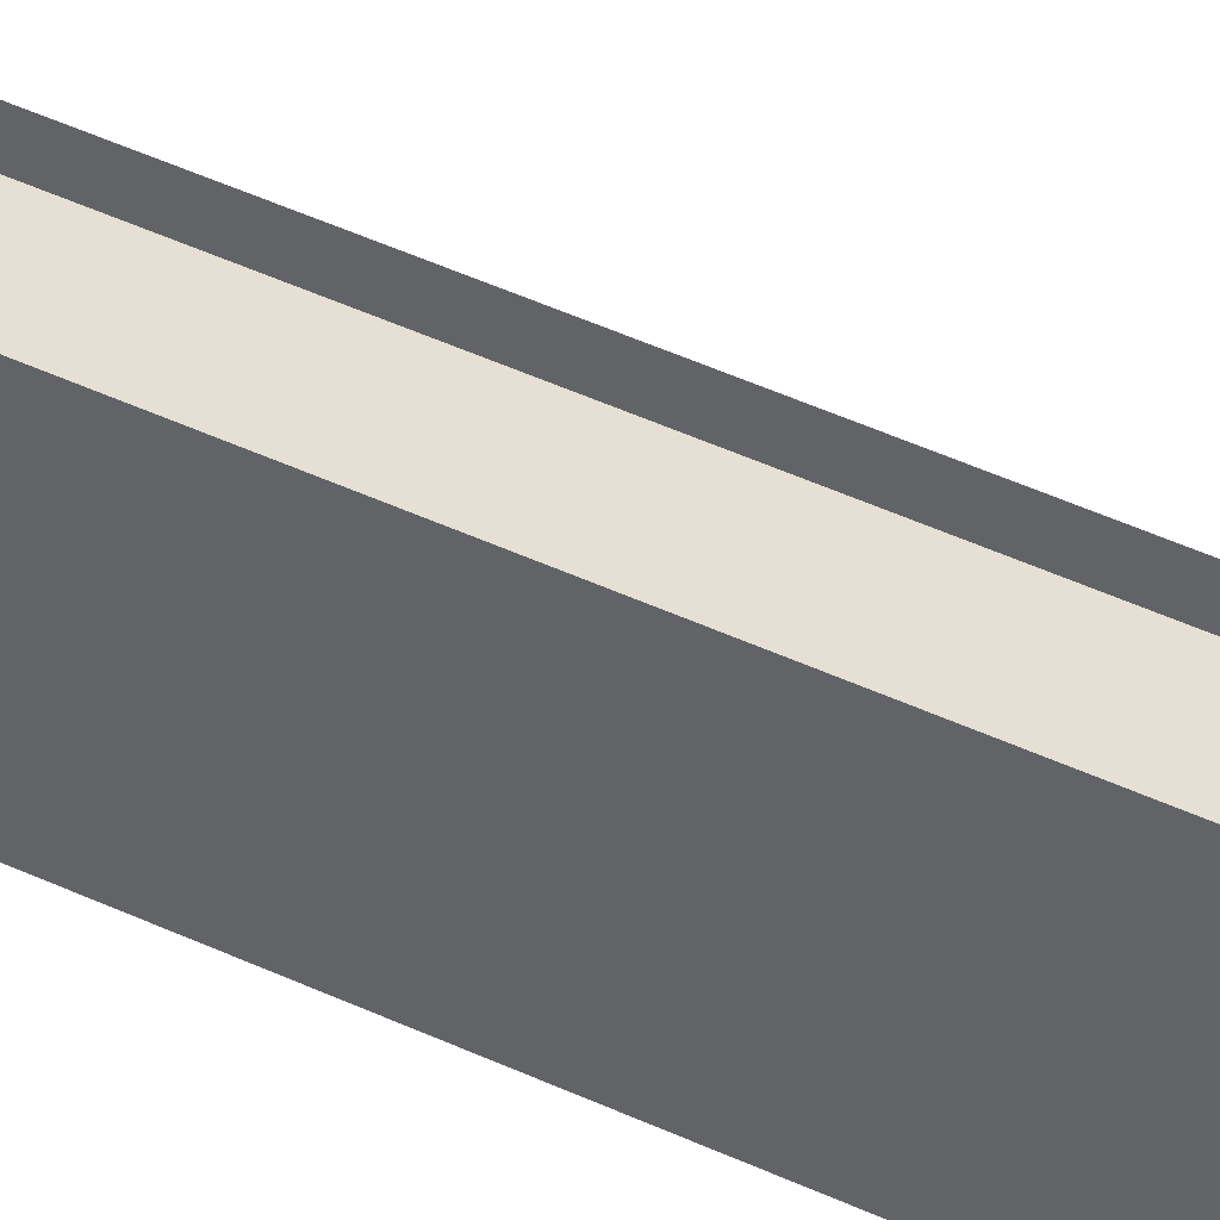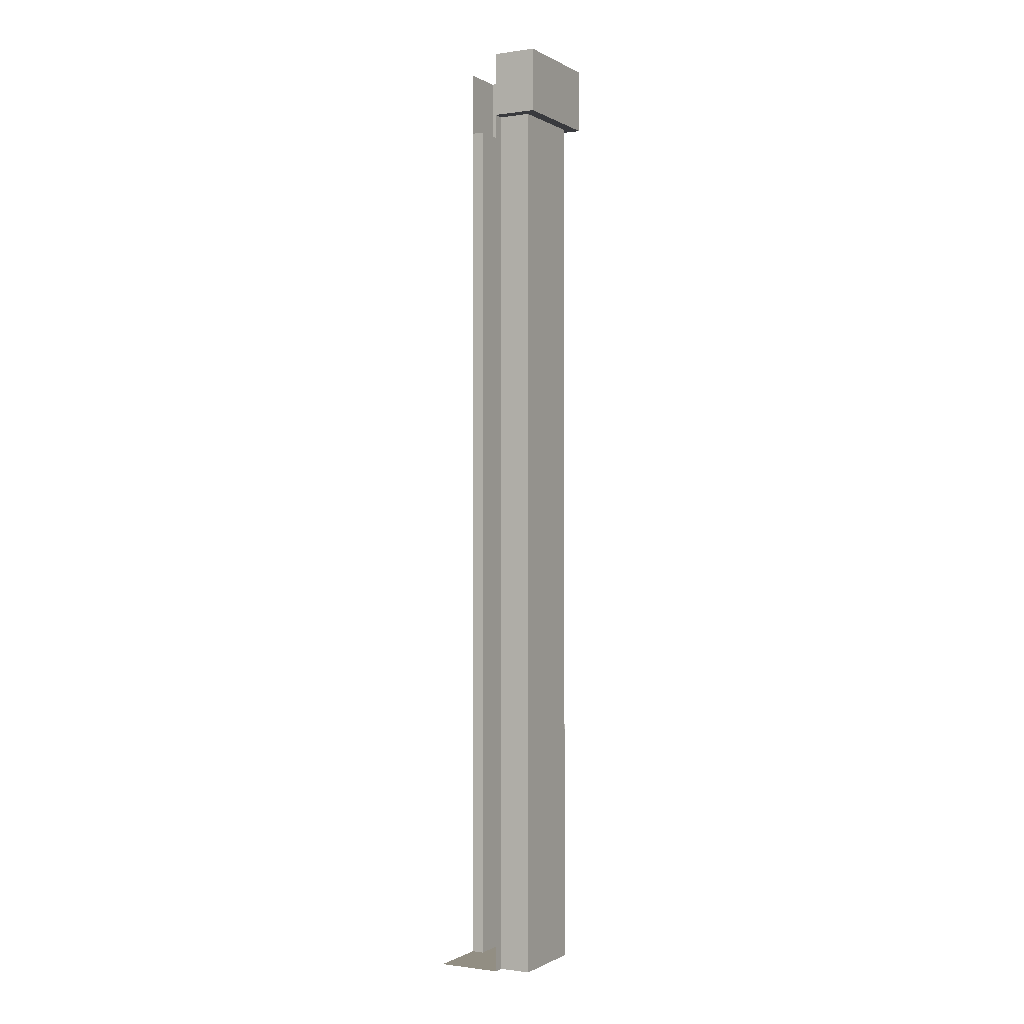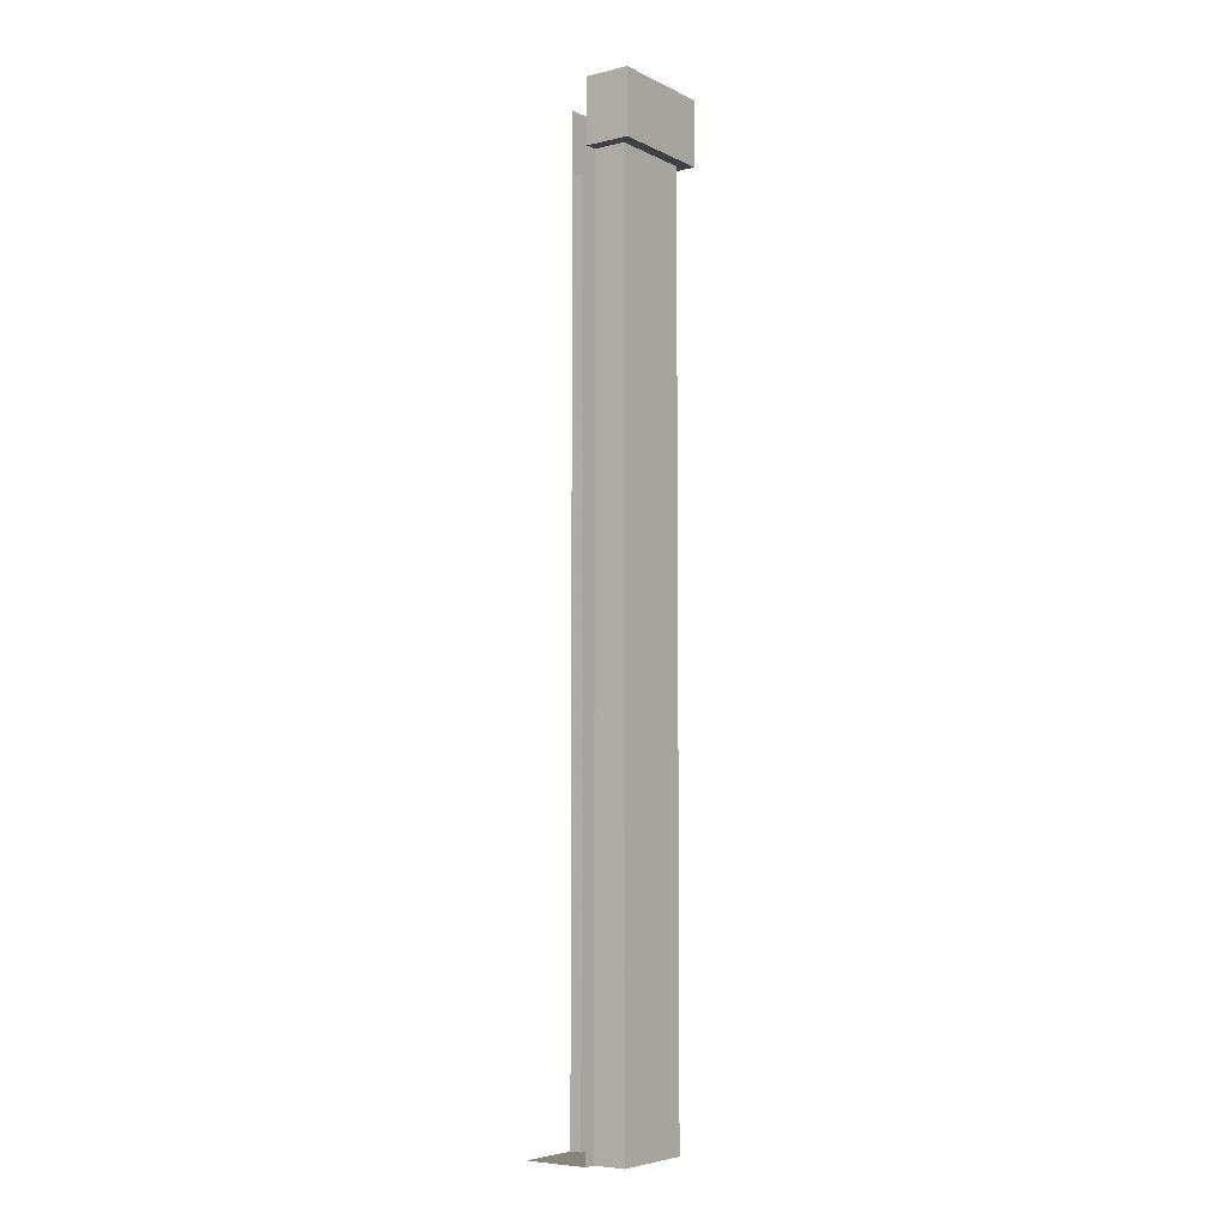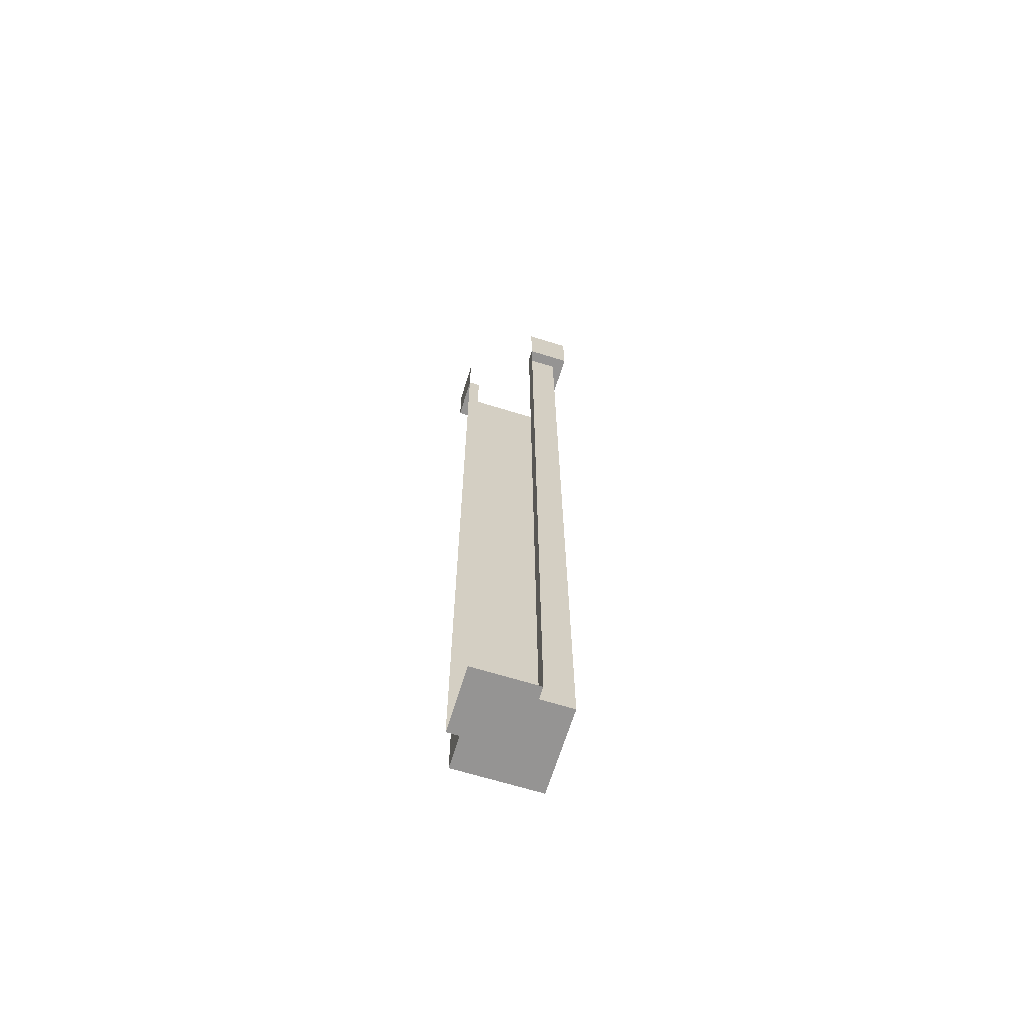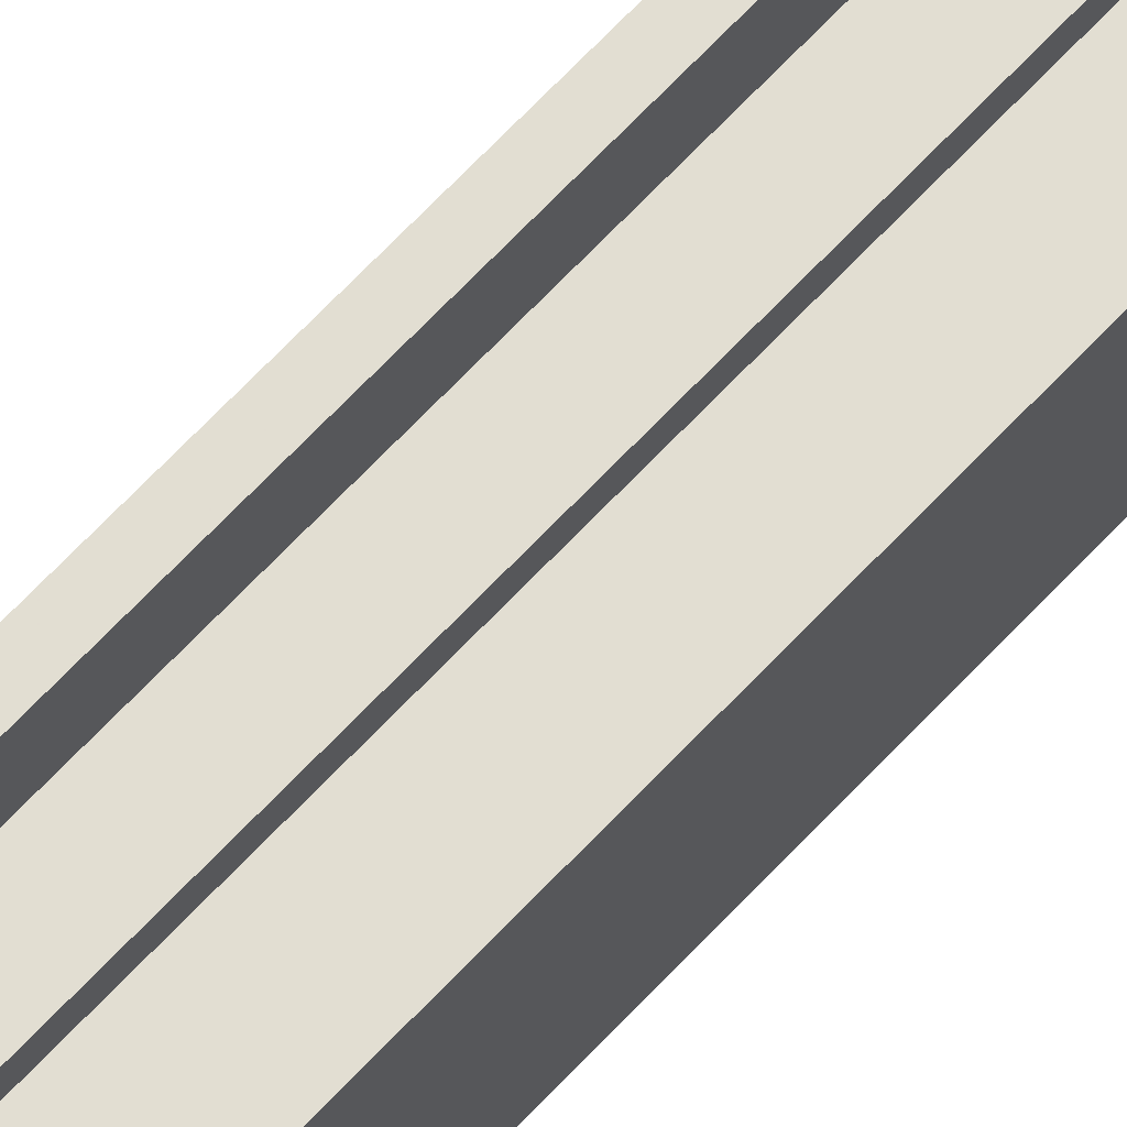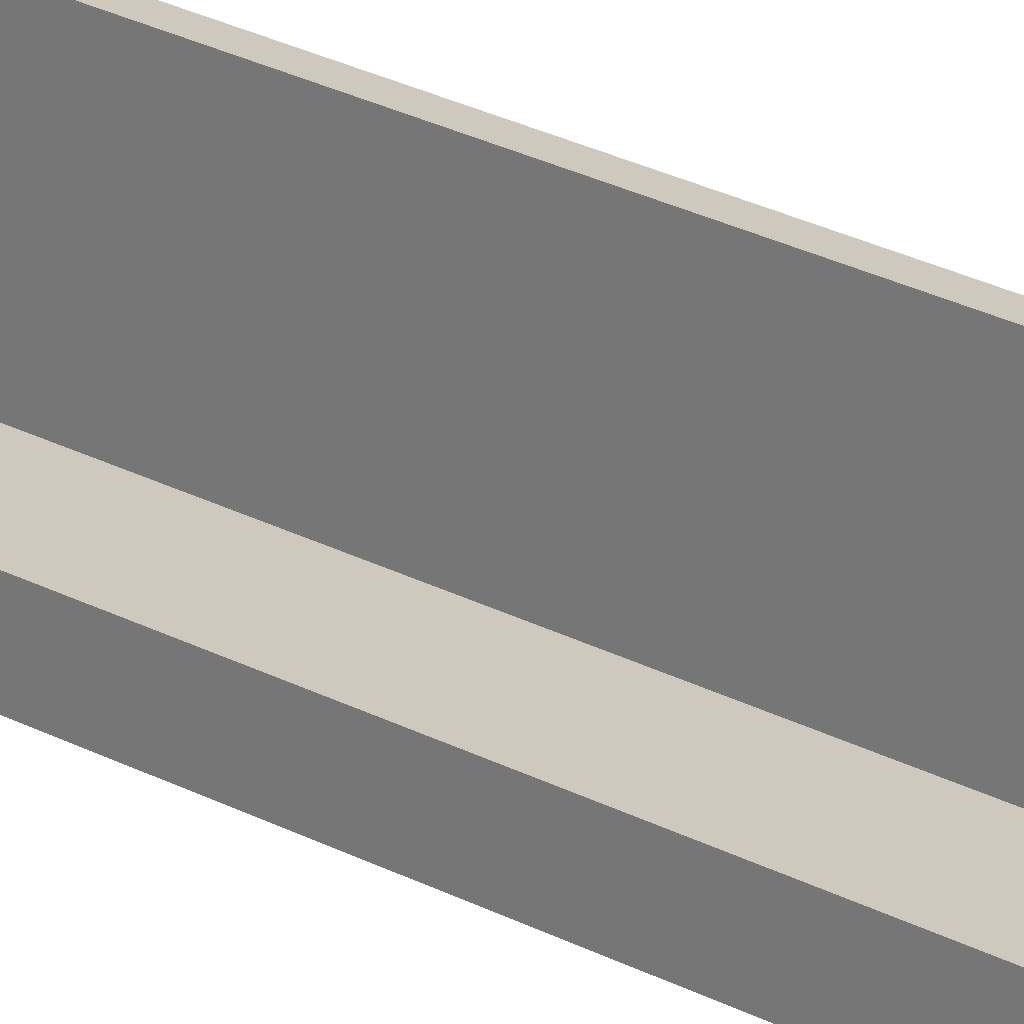
<metadata>
{"format":"obj","ext":"obj","renderer":"f3d","projection":"perspective","resolution":1024,"background":"white","views":[{"elev":38.0,"azim":122.1,"up":"+Z"},{"elev":-0.6,"azim":28.5,"up":"+Y"},{"elev":-5.9,"azim":35.5,"up":"+Y"},{"elev":-67.1,"azim":-17.2,"up":"+Y"},{"elev":68.0,"azim":43.3,"up":"+Z"},{"elev":22.5,"azim":-46.0,"up":"+Z"}]}
</metadata>
<code>
v -0.5 -1.875 0.5
v -0.5 -1.875 0.375
v -0.4766 -1.875 0.375
v -0.375 -1.875 0.375
v -0.375 -1.875 0.4766
v -0.375 -1.875 0.5
v -0.375 -1.812 0.5
v -0.375 -1.812 0.4766
v -0.375 -1.688 0.5
v -0.375 -1.688 0.4766
v -0.375 -1.438 0.5
v -0.375 -1.438 0.4766
v -0.375 -0.75 0.5
v -0.375 -0.75 0.4766
v -0.375 -0.375 0.5
v -0.375 -0.375 0.4766
v -0.375 -0.125 0.5
v -0.375 -0.125 0.4766
v -0.2891 -0.125 0.5
v -0.2891 0 0.5
v -0.375 0 0.5
v -0.5 -0.125 0.2891
v -0.5 -0.125 0.375
v -0.5 0 0.375
v -0.5 0 0.2891
v -0.2891 -0.125 0.2891
v -0.3125 -0.125 0.3125
v -0.4766 -0.125 0.3125
v -0.4766 -0.125 0.375
v -0.5 -0.375 0.375
v -0.4766 -0.375 0.375
v -0.5 -0.75 0.375
v -0.4766 -0.75 0.375
v -0.5 -1.438 0.375
v -0.4766 -1.438 0.375
v -0.5 -1.688 0.375
v -0.4766 -1.688 0.375
v -0.5 -1.812 0.375
v -0.4766 -1.812 0.375
v -0.4766 -1.875 0.3125
v -0.3125 -1.875 0.3125
v -0.3125 -1.875 0.4766
v -0.3125 -1.812 0.4766
v -0.3125 -1.688 0.4766
v -0.3125 -1.438 0.4766
v -0.3125 -0.75 0.4766
v -0.3125 -0.375 0.4766
v -0.3125 -0.125 0.4766
v -0.2891 0 0.2891
v -0.3125 -0.375 0.3125
v -0.4766 -0.375 0.3125
v -0.4766 -0.75 0.3125
v -0.4766 -1.438 0.3125
v -0.4766 -1.688 0.3125
v -0.4766 -1.812 0.3125
v -0.3125 -1.812 0.3125
v -0.3125 -1.688 0.3125
v -0.3125 -1.438 0.3125
v -0.3125 -0.75 0.3125
f 1 2 3
f 1 3 4
f 1 4 5
f 1 5 6
f 6 5 7
f 7 5 8
f 38 39 2
f 2 39 3
f 7 8 9
f 9 8 10
f 15 16 17
f 17 16 18
f 23 29 30
f 30 29 31
f 36 37 38
f 38 37 39
f 9 10 11
f 11 10 12
f 13 14 15
f 15 14 16
f 30 31 32
f 32 31 33
f 34 35 36
f 36 35 37
f 11 12 13
f 13 12 14
f 32 33 34
f 34 33 35
f 17 18 19
f 22 26 27
f 22 27 28
f 22 28 23
f 23 28 29
f 3 39 40
f 3 40 41
f 3 41 4
f 4 41 42
f 4 42 5
f 5 42 43
f 5 43 8
f 18 48 19
f 19 48 26
f 39 55 40
f 40 55 41
f 41 55 56
f 41 56 42
f 42 56 43
f 48 27 26
f 17 19 20
f 17 20 21
f 22 23 24
f 22 24 25
f 22 25 26
f 8 43 44
f 8 44 10
f 16 47 48
f 16 48 18
f 19 26 49
f 19 49 20
f 26 25 49
f 28 27 50
f 28 50 51
f 28 51 29
f 29 51 31
f 37 54 55
f 37 55 39
f 43 56 57
f 43 57 44
f 47 50 27
f 47 27 48
f 54 57 56
f 54 56 55
f 10 44 45
f 10 45 12
f 14 46 47
f 14 47 16
f 31 51 52
f 31 52 33
f 35 53 54
f 35 54 37
f 44 57 58
f 44 58 45
f 46 59 50
f 46 50 47
f 51 50 59
f 51 59 52
f 53 58 57
f 53 57 54
f 12 45 46
f 12 46 14
f 33 52 53
f 33 53 35
f 45 58 59
f 45 59 46
f 52 59 58
f 52 58 53

</code>
